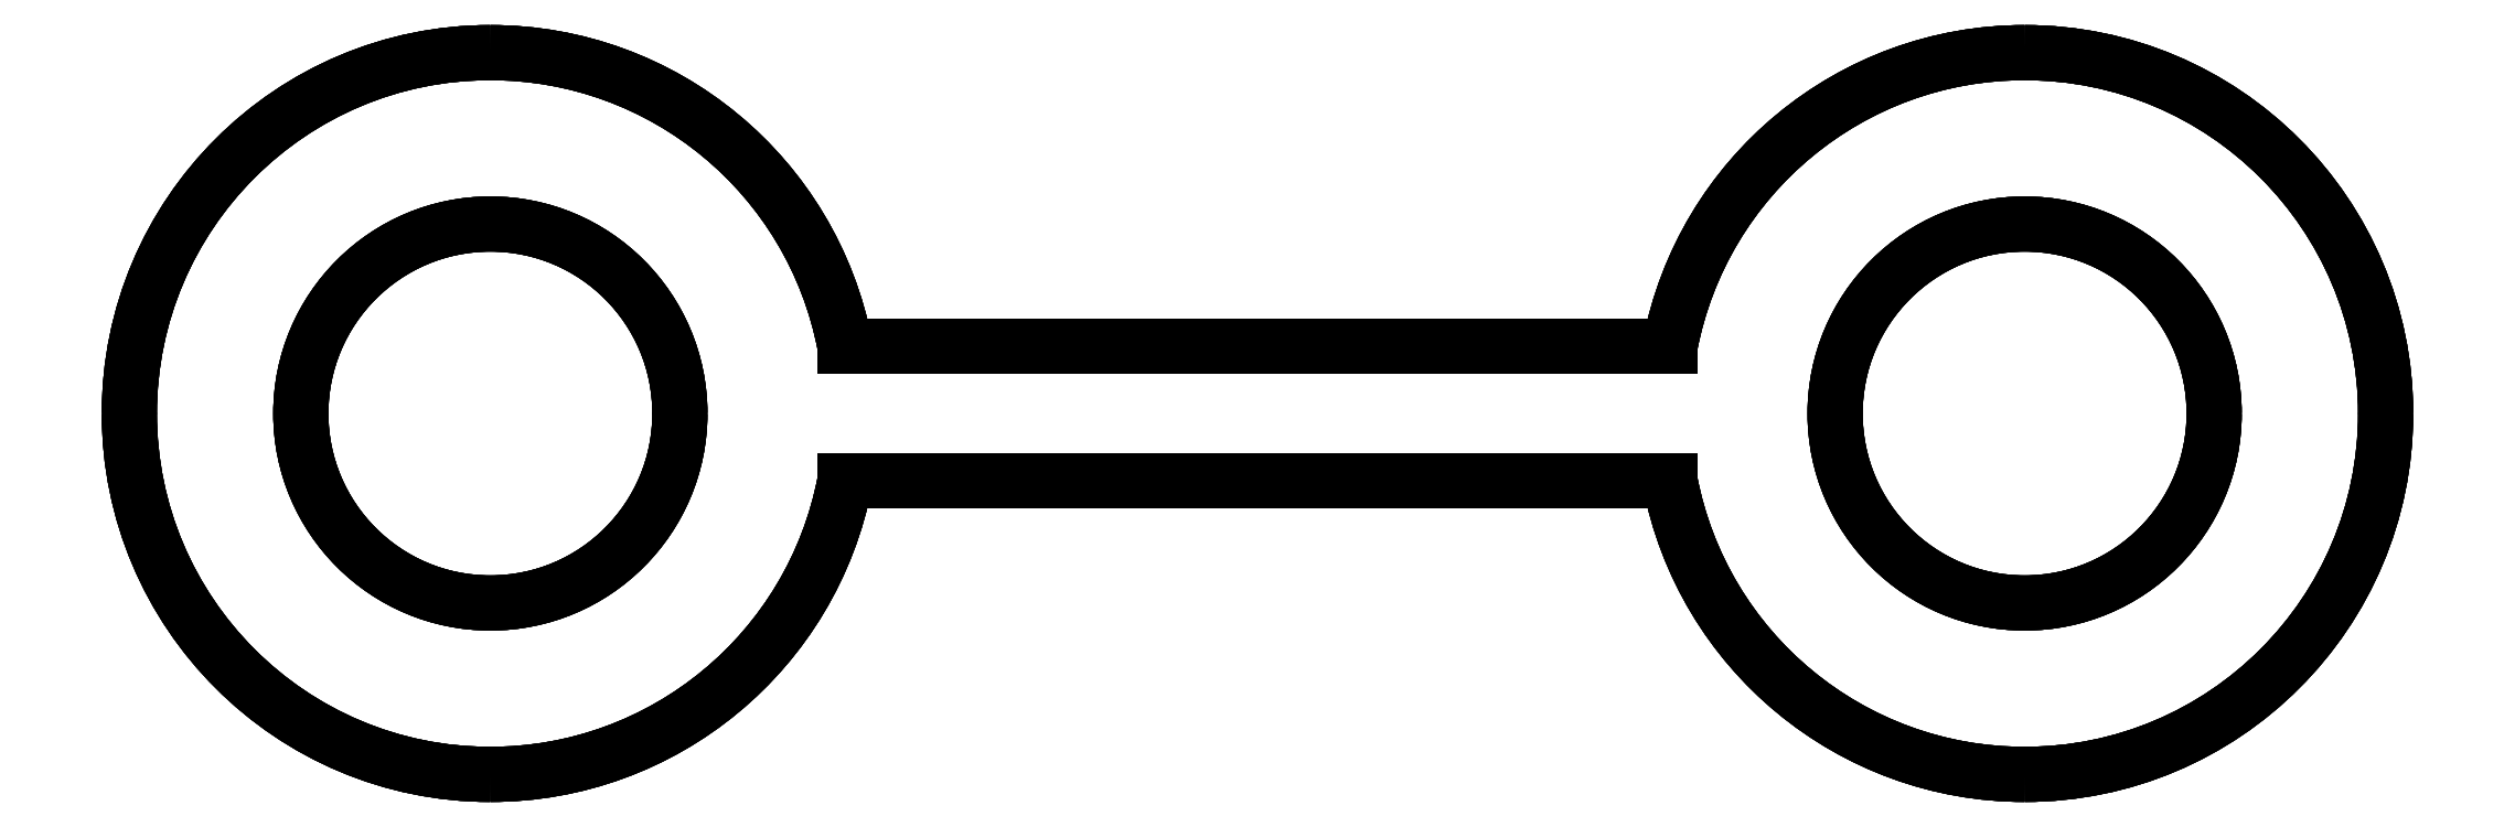
<metadata>
{"format":"dxf","ext":"dxf","renderer":"ezdxf+matplotlib","layout":"modelspace","background":"white","min_lineweight":24,"dpi":150}
</metadata>
<code>
0
SECTION
2
ENTITIES
0
ARC
8
Shape
10
8
20
8
30
1.5
40
8
50
90
51
180
0
LINE
8
Shape
10
0
20
8
30
0
11
0
21
8
31
1.5
0
ARC
8
Shape
10
8
20
8
30
0
40
8
50
90
51
180
0
LINE
8
Shape
10
8
20
16
30
0
11
8
21
16
31
1.5
0
LINE
8
Shape
10
15.86
20
9.5
30
1.5
11
16
21
9.5
31
1.5
0
LINE
8
Shape
10
16
20
9.5
30
1.5
11
20.91
21
9.5
31
1.5
0
LINE
8
Shape
10
20.91
20
9.5
30
1.5
11
29.09
21
9.5
31
1.5
0
LINE
8
Shape
10
29.09
20
9.5
30
1.5
11
34
21
9.5
31
1.5
0
LINE
8
Shape
10
34
20
9.5
30
1.5
11
34.14
21
9.5
31
1.5
0
ARC
8
Shape
10
42
20
8
30
1.5
40
8
50
90
51
169.2
0
ARC
8
Shape
10
42
20
8
30
1.5
40
8
50
0
51
90
0
ARC
8
Shape
10
42
20
8
30
1.5
40
8
50
-90
51
-1.272e-14
0
ARC
8
Shape
10
42
20
8
30
1.5
40
8
50
-169.2
51
-90
0
LINE
8
Shape
10
34
20
6.5
30
1.5
11
34.14
21
6.5
31
1.5
0
LINE
8
Shape
10
29.09
20
6.5
30
1.5
11
34
21
6.5
31
1.5
0
LINE
8
Shape
10
20.91
20
6.5
30
1.5
11
29.09
21
6.5
31
1.5
0
LINE
8
Shape
10
16
20
6.5
30
1.5
11
20.91
21
6.5
31
1.5
0
LINE
8
Shape
10
15.86
20
6.5
30
1.5
11
16
21
6.5
31
1.5
0
ARC
8
Shape
10
8
20
8
30
1.5
40
8
50
-90
51
-10.81
0
ARC
8
Shape
10
8
20
8
30
1.5
40
8
50
180
51
-90
0
ARC
8
Shape
10
8
20
8
30
1.5
40
8
50
90
51
180
0
ARC
8
Shape
10
8
20
8
30
1.5
40
8
50
10.81
51
90
0
CIRCLE
8
Shape
10
8
20
8
40
4.2
0
CIRCLE
8
Shape
10
42
20
8
40
4.2
0
ARC
8
Shape
10
8
20
8
30
1.5
40
8
50
180
51
-90
0
LINE
8
Shape
10
8
20
0
30
0
11
8
21
0
31
1.5
0
ARC
8
Shape
10
8
20
8
30
0
40
8
50
180
51
-90
0
LINE
8
Shape
10
0
20
8
30
0
11
0
21
8
31
1.5
0
LINE
8
Shape
10
15.86
20
9.5
30
0
11
16
21
9.5
31
0
0
LINE
8
Shape
10
16
20
9.5
30
0
11
20.91
21
9.5
31
0
0
LINE
8
Shape
10
20.91
20
9.5
30
0
11
29.09
21
9.5
31
0
0
LINE
8
Shape
10
29.09
20
9.5
30
0
11
34
21
9.5
31
0
0
LINE
8
Shape
10
34
20
9.5
30
0
11
34.14
21
9.5
31
0
0
ARC
8
Shape
10
42
20
8
30
0
40
8
50
90
51
169.2
0
ARC
8
Shape
10
42
20
8
30
0
40
8
50
0
51
90
0
ARC
8
Shape
10
42
20
8
30
0
40
8
50
-90
51
-1.272e-14
0
ARC
8
Shape
10
42
20
8
30
0
40
8
50
-169.2
51
-90
0
LINE
8
Shape
10
34
20
6.5
30
0
11
34.14
21
6.5
31
0
0
LINE
8
Shape
10
29.09
20
6.5
30
0
11
34
21
6.5
31
0
0
LINE
8
Shape
10
20.91
20
6.5
30
0
11
29.09
21
6.5
31
0
0
LINE
8
Shape
10
16
20
6.5
30
0
11
20.91
21
6.5
31
0
0
LINE
8
Shape
10
15.86
20
6.5
30
0
11
16
21
6.5
31
0
0
ARC
8
Shape
10
8
20
8
30
0
40
8
50
-90
51
-10.81
0
ARC
8
Shape
10
8
20
8
30
0
40
8
50
180
51
-90
0
ARC
8
Shape
10
8
20
8
30
0
40
8
50
90
51
180
0
ARC
8
Shape
10
8
20
8
30
0
40
8
50
10.81
51
90
0
CIRCLE
8
Shape
10
8
20
8
40
4.2
0
CIRCLE
8
Shape
10
42
20
8
40
4.2
0
ARC
8
Shape
10
8
20
8
30
1.5
40
8
50
10.81
51
90
0
LINE
8
Shape
10
8
20
16
30
0
11
8
21
16
31
1.5
0
ARC
8
Shape
10
8
20
8
30
0
40
8
50
10.81
51
90
0
LINE
8
Shape
10
15.86
20
9.5
30
0
11
15.86
21
9.5
31
1.5
0
LINE
8
Shape
10
15.86
20
9.5
30
0
11
16
21
9.5
31
0
0
LINE
8
Shape
10
16
20
9.5
30
0
11
16
21
9.5
31
1.5
0
LINE
8
Shape
10
15.86
20
9.5
30
1.5
11
16
21
9.5
31
1.5
0
LINE
8
Shape
10
15.86
20
9.5
30
0
11
15.86
21
9.5
31
1.5
0
LINE
8
Shape
10
16
20
9.5
30
0
11
20.91
21
9.5
31
0
0
LINE
8
Shape
10
20.91
20
9.5
30
0
11
20.91
21
9.5
31
1.5
0
LINE
8
Shape
10
16
20
9.5
30
1.5
11
20.91
21
9.5
31
1.5
0
LINE
8
Shape
10
16
20
9.5
30
0
11
16
21
9.5
31
1.5
0
LINE
8
Shape
10
20.91
20
9.5
30
0
11
29.09
21
9.5
31
0
0
LINE
8
Shape
10
29.09
20
9.5
30
0
11
29.09
21
9.5
31
1.5
0
LINE
8
Shape
10
20.91
20
9.5
30
1.5
11
29.09
21
9.5
31
1.5
0
LINE
8
Shape
10
20.91
20
9.5
30
0
11
20.91
21
9.5
31
1.5
0
LINE
8
Shape
10
29.09
20
9.5
30
0
11
34
21
9.5
31
0
0
LINE
8
Shape
10
34
20
9.5
30
0
11
34
21
9.5
31
1.5
0
LINE
8
Shape
10
29.09
20
9.5
30
1.5
11
34
21
9.5
31
1.5
0
LINE
8
Shape
10
29.09
20
9.5
30
0
11
29.09
21
9.5
31
1.5
0
LINE
8
Shape
10
34
20
9.5
30
0
11
34.14
21
9.5
31
0
0
LINE
8
Shape
10
34.14
20
9.5
30
0
11
34.14
21
9.5
31
1.5
0
LINE
8
Shape
10
34
20
9.5
30
1.5
11
34.14
21
9.5
31
1.5
0
LINE
8
Shape
10
34
20
9.5
30
0
11
34
21
9.5
31
1.5
0
ARC
8
Shape
10
42
20
8
30
1.5
40
8
50
90
51
169.2
0
LINE
8
Shape
10
34.14
20
9.5
30
0
11
34.14
21
9.5
31
1.5
0
ARC
8
Shape
10
42
20
8
30
0
40
8
50
90
51
169.2
0
LINE
8
Shape
10
42
20
16
30
0
11
42
21
16
31
1.5
0
ARC
8
Shape
10
42
20
8
30
1.5
40
8
50
0
51
90
0
LINE
8
Shape
10
42
20
16
30
0
11
42
21
16
31
1.5
0
ARC
8
Shape
10
42
20
8
30
0
40
8
50
0
51
90
0
LINE
8
Shape
10
50
20
8
30
0
11
50
21
8
31
1.5
0
LINE
8
Shape
10
50
20
8
30
0
11
50
21
8
31
1.5
0
ARC
8
Shape
10
42
20
8
30
0
40
8
50
-90
51
-1.272e-14
0
LINE
8
Shape
10
42
20
0
30
0
11
42
21
0
31
1.5
0
ARC
8
Shape
10
42
20
8
30
1.5
40
8
50
-90
51
-1.272e-14
0
LINE
8
Shape
10
42
20
0
30
0
11
42
21
0
31
1.5
0
ARC
8
Shape
10
42
20
8
30
0
40
8
50
-169.2
51
-90
0
LINE
8
Shape
10
34.14
20
6.5
30
0
11
34.14
21
6.5
31
1.5
0
ARC
8
Shape
10
42
20
8
30
1.5
40
8
50
-169.2
51
-90
0
LINE
8
Shape
10
34
20
6.5
30
0
11
34.14
21
6.5
31
0
0
LINE
8
Shape
10
34.14
20
6.5
30
0
11
34.14
21
6.5
31
1.5
0
LINE
8
Shape
10
34
20
6.5
30
1.5
11
34.14
21
6.5
31
1.5
0
LINE
8
Shape
10
34
20
6.5
30
0
11
34
21
6.5
31
1.5
0
LINE
8
Shape
10
29.09
20
6.5
30
0
11
34
21
6.5
31
0
0
LINE
8
Shape
10
34
20
6.5
30
0
11
34
21
6.5
31
1.5
0
LINE
8
Shape
10
29.09
20
6.5
30
1.5
11
34
21
6.5
31
1.5
0
LINE
8
Shape
10
29.09
20
6.5
30
0
11
29.09
21
6.5
31
1.5
0
LINE
8
Shape
10
20.91
20
6.5
30
0
11
29.09
21
6.5
31
0
0
LINE
8
Shape
10
29.09
20
6.5
30
0
11
29.09
21
6.5
31
1.5
0
LINE
8
Shape
10
20.91
20
6.5
30
1.5
11
29.09
21
6.5
31
1.5
0
LINE
8
Shape
10
20.91
20
6.5
30
0
11
20.91
21
6.5
31
1.5
0
LINE
8
Shape
10
16
20
6.5
30
0
11
20.91
21
6.5
31
0
0
LINE
8
Shape
10
20.91
20
6.5
30
0
11
20.91
21
6.5
31
1.5
0
LINE
8
Shape
10
16
20
6.5
30
1.5
11
20.91
21
6.5
31
1.5
0
LINE
8
Shape
10
16
20
6.5
30
0
11
16
21
6.5
31
1.5
0
LINE
8
Shape
10
15.86
20
6.5
30
0
11
16
21
6.5
31
0
0
LINE
8
Shape
10
16
20
6.5
30
0
11
16
21
6.5
31
1.5
0
LINE
8
Shape
10
15.86
20
6.5
30
1.5
11
16
21
6.5
31
1.5
0
LINE
8
Shape
10
15.86
20
6.5
30
0
11
15.86
21
6.5
31
1.5
0
ARC
8
Shape
10
8
20
8
30
1.5
40
8
50
-90
51
-10.81
0
LINE
8
Shape
10
15.86
20
6.5
30
0
11
15.86
21
6.5
31
1.5
0
ARC
8
Shape
10
8
20
8
30
0
40
8
50
-90
51
-10.81
0
LINE
8
Shape
10
8
20
0
30
0
11
8
21
0
31
1.5
0
CIRCLE
8
Shape
10
8
20
8
40
4.2
0
LINE
8
Shape
10
12.2
20
8
30
0
11
12.2
21
8
31
1.5
0
CIRCLE
8
Shape
10
8
20
8
40
4.2
0
LINE
8
Shape
10
12.2
20
8
30
0
11
12.2
21
8
31
1.5
0
CIRCLE
8
Shape
10
42
20
8
40
4.2
0
LINE
8
Shape
10
46.2
20
8
30
0
11
46.2
21
8
31
1.5
0
CIRCLE
8
Shape
10
42
20
8
40
4.2
0
LINE
8
Shape
10
46.2
20
8
30
0
11
46.2
21
8
31
1.5
0
ENDSEC
0
EOF

</code>
